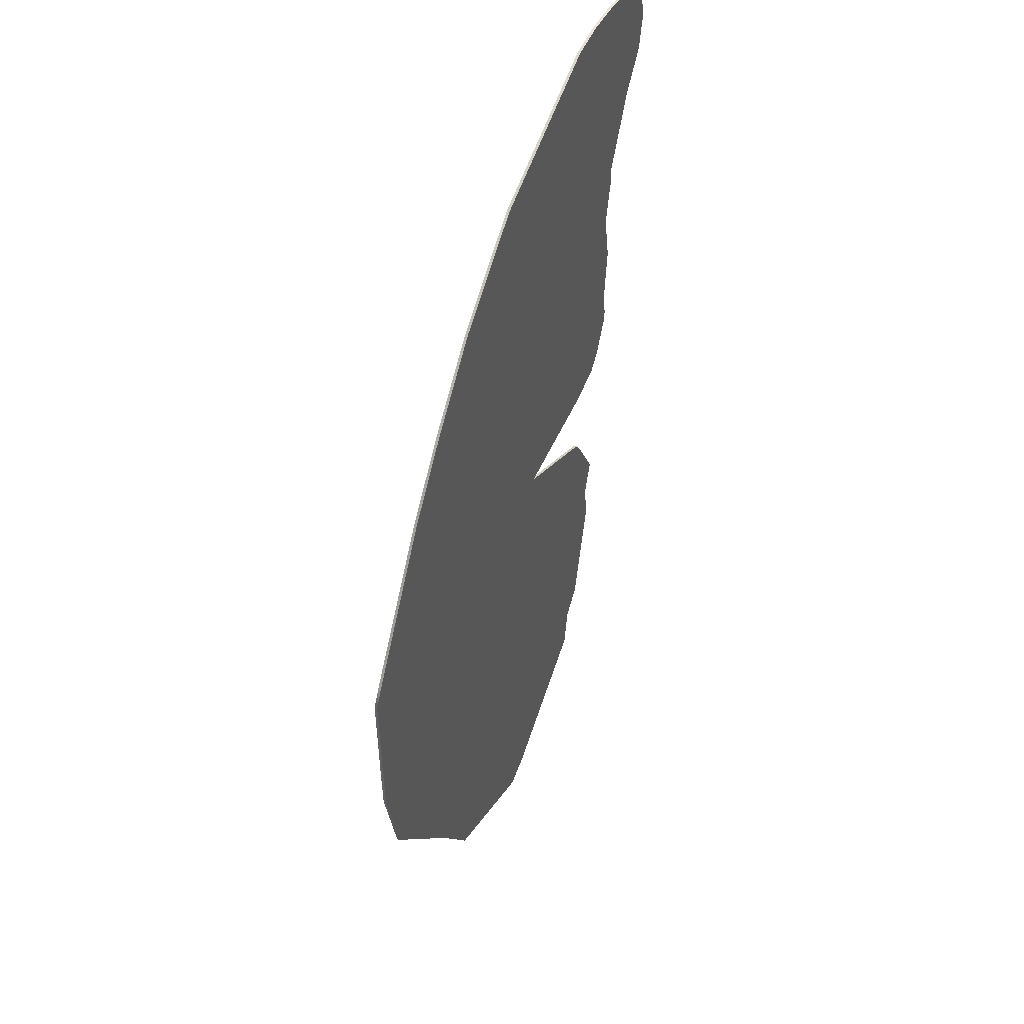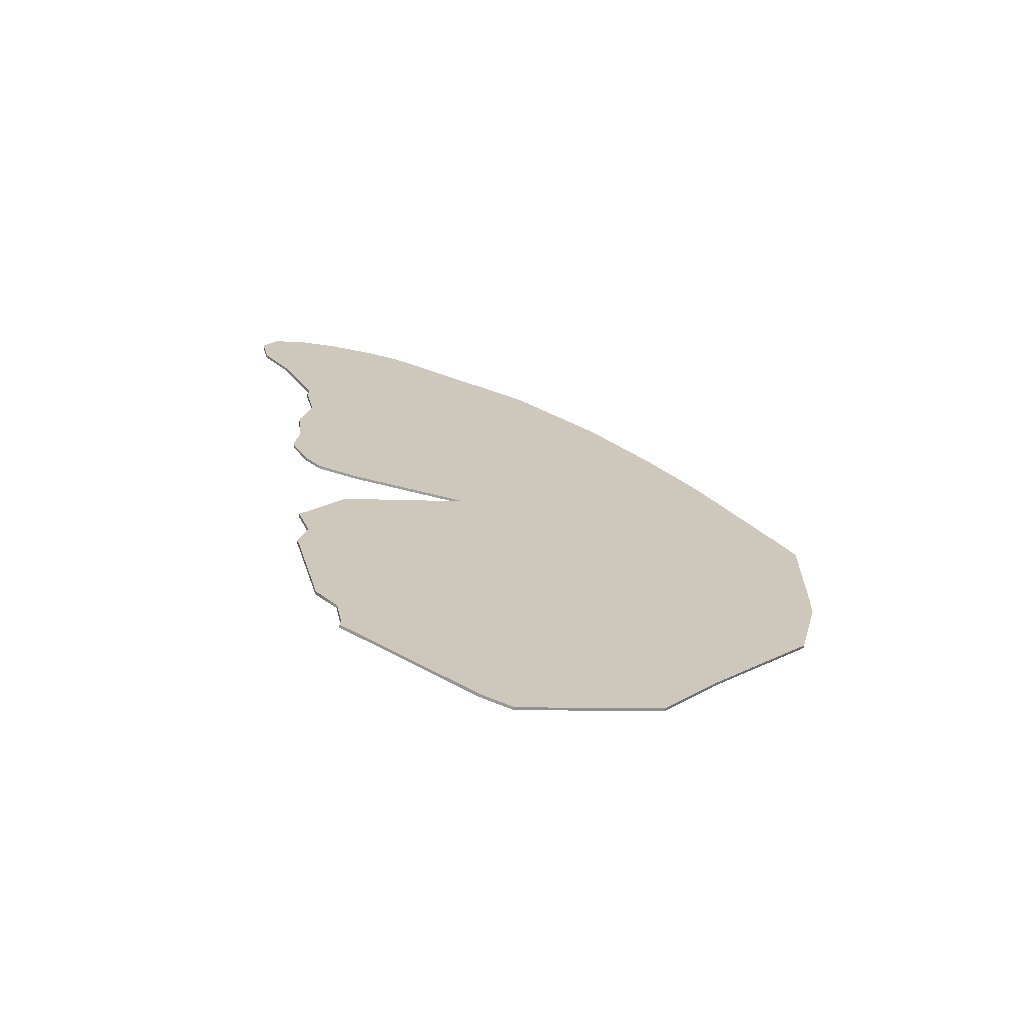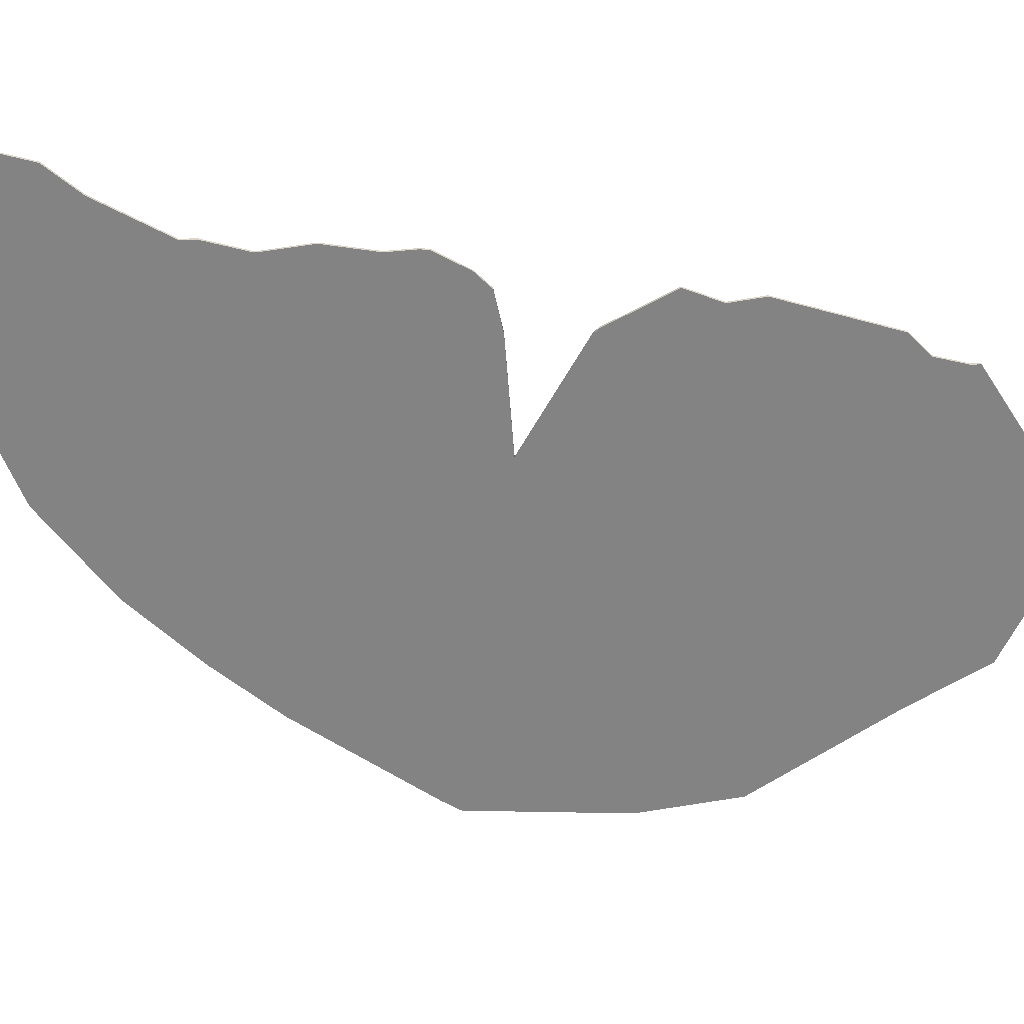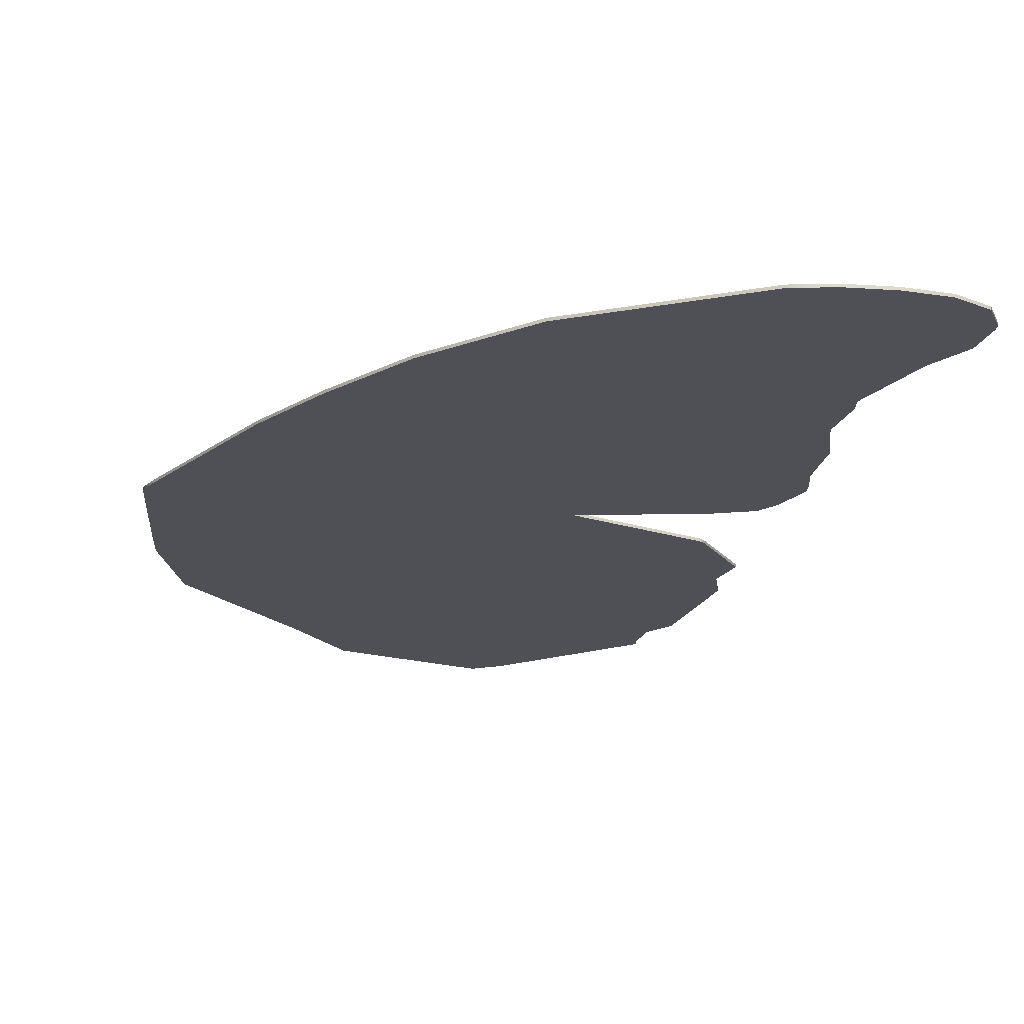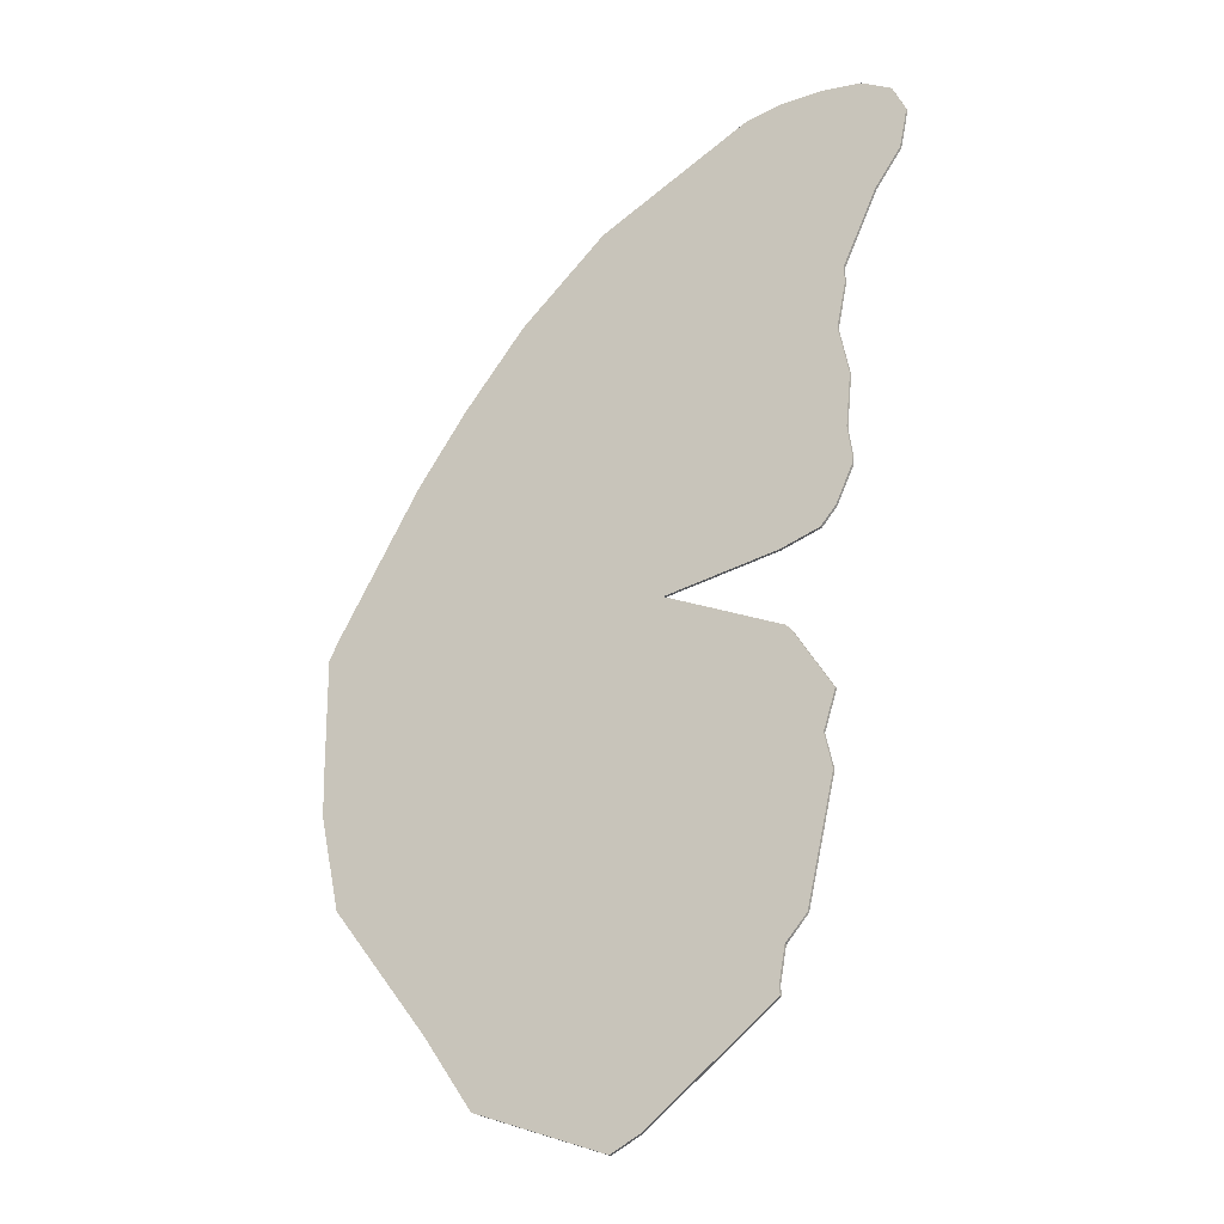
<metadata>
{"format":"obj","ext":"obj","renderer":"f3d","projection":"perspective","resolution":1024,"background":"white","views":[{"elev":47.6,"azim":114.5,"up":"+Y"},{"elev":-70.3,"azim":-11.7,"up":"+Y"},{"elev":-61.2,"azim":-92.1,"up":"+Z"},{"elev":-19.3,"azim":175.4,"up":"+Z"},{"elev":-28.3,"azim":-148.5,"up":"+Y"}]}
</metadata>
<code>
g default
v -0.06198 2.559 -0
v -2.054 1.935 0
v -1.825 1.011 0
v -1.235 0.5862 0
v -0.07435 1.953 -0
v -1.827 0.9754 0
v -2.125 3.257 0
v -2.154 2.747 0
v -1.442 2.428 0
v -2.139 2.859 0
v -2.16 3.06 0
v -2.157 3.484 0
v -2.161 3.428 0
v -2.422 4.055 0
v -1.946 4.272 0
v -0.06953 2.106 -0
v -1.908 2.181 0
v -1.344 0.6343 0
v -1.283 2.155 0
v -0.5381 1.08 0
v -1.325 1.112 0
v -0.7295 0.7979 0
v -0.7178 1.088 0
v -0.1565 1.587 -0
v -1.304 1.634 0
v -0.6966 1.609 0
v -0.6754 2.131 0
v -1.849 1.134 0
v -2.035 1.663 0
v -1.929 1.22 0
v -1.911 1.658 0
v -1.89 2.18 0
v -2.052 1.925 0
v -1.901 1.919 0
v -2.008 1.793 0
v -1.906 1.789 0
v -2.127 3.234 0
v -0.4277 3.165 0
v -1.24 3.198 0
v -1.262 2.677 0
v -0.09909 2.63 -0
v -0.6543 2.652 0
v -0.6331 3.174 0
v -2.152 2.713 0
v -1.889 2.199 0
v -1.878 2.477 0
v -1.869 2.702 0
v -1.874 2.571 0
v -2.087 2.58 0
v -2.028 2.516 0
v -2.026 2.577 0
v -2.021 2.708 0
v -1.848 3.223 0
v -1.208 3.989 0
v -0.8673 3.706 0
v -1.219 3.72 0
v -0.6229 3.426 0
v -2.292 3.763 0
v -1.827 3.745 0
v -1.806 4.254 0
v -2.421 4.03 0
v -1.816 4.005 0
v -2.12 4.018 0
v -2.13 3.757 0
v -2.393 3.898 0
v -2.125 3.887 0
v -2.277 3.893 0
v -2.282 3.763 0
v -2.271 4.024 0
v -2.11 4.264 0
v -2.377 4.159 0
v -2.114 4.148 0
v -2.266 4.154 0
v -2.263 4.231 0
v -2.377 4.159 -0.01024
v -2.263 4.231 -0.01024
v -2.266 4.154 -0.01024
v -1.908 2.181 -0.01024
v -1.89 2.18 -0.01024
v -1.901 1.919 -0.01024
v -0.6966 1.609 -0.01024
v -1.304 1.634 -0.01024
v -1.283 2.155 -0.01024
v -1.235 0.5862 -0.01024
v -1.344 0.6343 -0.01024
v -1.325 1.112 -0.01024
v -0.5381 1.08 -0.01024
v -0.7295 0.7979 -0.01024
v -0.7178 1.088 -0.01024
v -0.1565 1.587 -0.01024
v -0.6754 2.131 -0.01024
v -1.825 1.011 -0.01024
v -1.849 1.134 -0.01024
v -1.929 1.22 -0.01024
v -2.035 1.663 -0.01024
v -1.911 1.658 -0.01024
v -1.906 1.789 -0.01024
v -2.008 1.793 -0.01024
v -2.052 1.925 -0.01024
v -2.16 3.06 -0.01024
v -2.127 3.234 -0.01024
v -1.848 3.223 -0.01024
v -1.262 2.677 -0.01024
v -1.24 3.198 -0.01024
v -0.6543 2.652 -0.01024
v -0.06198 2.559 -0.01024
v -0.06953 2.106 -0.01024
v -0.4277 3.165 -0.01024
v -0.09909 2.63 -0.01024
v -2.087 2.58 -0.01024
v -2.152 2.713 -0.01024
v -2.021 2.708 -0.01024
v -1.442 2.428 -0.01024
v -1.878 2.477 -0.01024
v -1.874 2.571 -0.01024
v -1.889 2.199 -0.01024
v -2.028 2.516 -0.01024
v -2.026 2.577 -0.01024
v -1.869 2.702 -0.01024
v -1.208 3.989 -0.01024
v -0.8673 3.706 -0.01024
v -1.219 3.72 -0.01024
v -0.6229 3.426 -0.01024
v -0.6331 3.174 -0.01024
v -1.827 3.745 -0.01024
v -2.157 3.484 -0.01024
v -2.13 3.757 -0.01024
v -1.816 4.005 -0.01024
v -2.393 3.898 -0.01024
v -2.421 4.03 -0.01024
v -2.271 4.024 -0.01024
v -2.12 4.018 -0.01024
v -2.292 3.763 -0.01024
v -2.277 3.893 -0.01024
v -2.282 3.763 -0.01024
v -2.125 3.887 -0.01024
v -2.114 4.148 -0.01024
v -2.11 4.264 -0.01024
v -2.054 1.935 -0.01024
v -0.07435 1.953 -0.01024
v -1.827 0.9754 -0.01024
v -2.154 2.747 -0.01024
v -2.139 2.859 -0.01024
v -2.125 3.257 -0.01024
v -2.161 3.428 -0.01024
v -1.806 4.254 -0.01024
v -1.946 4.272 -0.01024
v -2.422 4.055 -0.01024
g butterfly_01:wing_02
f 75 76 77
f 78 79 80
f 81 82 83
f 84 85 86
f 87 88 89
f 89 86 82
f 87 89 81
f 90 81 91
f 92 93 86
f 94 95 96
f 94 96 82
f 82 96 97
f 98 99 80
f 98 97 96
f 100 101 102
f 103 104 105
f 91 83 103
f 106 107 91
f 108 109 105
f 110 111 112
f 113 114 115
f 79 78 116
f 117 110 118
f 115 114 117
f 115 118 112
f 103 119 102
f 120 121 122
f 123 124 104
f 123 108 124
f 125 126 127
f 104 102 125
f 122 125 128
f 129 130 131
f 132 128 125
f 133 129 134
f 127 135 134
f 136 134 131
f 128 132 137
f 75 77 131
f 132 131 77
f 76 138 137
f 80 99 139
f 139 78 80
f 83 91 81
f 86 89 88
f 86 88 84
f 82 81 89
f 81 90 87
f 91 107 140
f 140 90 91
f 86 85 141
f 141 92 86
f 82 86 93
f 82 93 94
f 80 79 83
f 97 83 82
f 83 97 80
f 80 97 98
f 96 95 98
f 112 111 142
f 119 112 143
f 102 119 143
f 102 143 100
f 142 143 112
f 104 124 105
f 103 105 91
f 91 105 109
f 109 106 91
f 105 124 108
f 112 118 110
f 83 79 116
f 119 103 113
f 115 119 113
f 113 103 83
f 116 113 83
f 117 118 115
f 112 119 115
f 102 104 103
f 104 122 121
f 104 121 123
f 126 133 135
f 102 101 144
f 125 144 145
f 144 125 102
f 126 125 145
f 135 127 126
f 125 122 104
f 128 146 120
f 128 120 122
f 131 134 129
f 125 127 136
f 136 132 125
f 134 135 133
f 134 136 127
f 131 132 136
f 137 138 147
f 147 146 128
f 128 137 147
f 131 130 148
f 148 75 131
f 77 137 132
f 137 77 76
f 71 73 74
f 17 34 32
f 26 19 25
f 4 21 18
f 20 23 22
f 23 25 21
f 20 26 23
f 24 27 26
f 3 21 28
f 30 31 29
f 30 25 31
f 25 36 31
f 35 34 33
f 35 31 36
f 11 53 37
f 40 42 39
f 27 40 19
f 1 27 16
f 38 42 41
f 49 52 44
f 9 48 46
f 32 45 17
f 50 51 49
f 48 50 46
f 48 52 51
f 40 53 47
f 54 56 55
f 57 39 43
f 57 43 38
f 59 64 12
f 39 59 53
f 56 62 59
f 65 69 61
f 63 59 62
f 58 67 65
f 64 67 68
f 66 69 67
f 62 72 63
f 71 69 73
f 63 73 69
f 74 72 70
f 34 2 33
f 2 34 17
f 19 26 27
f 21 22 23
f 21 4 22
f 25 23 26
f 26 20 24
f 27 5 16
f 5 27 24
f 21 6 18
f 6 21 3
f 25 28 21
f 25 30 28
f 34 19 32
f 36 25 19
f 19 34 36
f 34 35 36
f 31 35 29
f 52 8 44
f 47 10 52
f 53 10 47
f 53 11 10
f 8 52 10
f 39 42 43
f 40 27 42
f 27 41 42
f 41 27 1
f 42 38 43
f 52 49 51
f 19 45 32
f 47 9 40
f 48 9 47
f 9 19 40
f 45 19 9
f 50 48 51
f 52 48 47
f 53 40 39
f 39 55 56
f 39 57 55
f 12 68 58
f 53 7 37
f 59 13 7
f 7 53 59
f 12 13 59
f 68 12 64
f 59 39 56
f 62 54 60
f 62 56 54
f 69 65 67
f 59 66 64
f 66 59 63
f 67 58 68
f 67 64 66
f 69 66 63
f 72 15 70
f 15 62 60
f 62 15 72
f 69 14 61
f 14 69 71
f 73 63 72
f 72 74 73
f 71 74 75
f 75 74 76
f 4 18 84
f 84 18 85
f 20 22 87
f 87 22 88
f 3 28 92
f 92 28 93
f 30 29 94
f 94 29 95
f 35 33 98
f 98 33 99
f 11 37 100
f 100 37 101
f 1 16 106
f 106 16 107
f 38 41 108
f 108 41 109
f 49 44 110
f 110 44 111
f 9 46 113
f 113 46 114
f 17 45 78
f 78 45 116
f 50 49 117
f 117 49 110
f 46 50 114
f 114 50 117
f 54 55 120
f 120 55 121
f 57 38 123
f 123 38 108
f 65 61 129
f 129 61 130
f 58 65 133
f 133 65 129
f 74 70 76
f 76 70 138
f 33 2 99
f 99 2 139
f 2 17 139
f 139 17 78
f 22 4 88
f 88 4 84
f 24 20 90
f 90 20 87
f 16 5 107
f 107 5 140
f 5 24 140
f 140 24 90
f 18 6 85
f 85 6 141
f 6 3 141
f 141 3 92
f 28 30 93
f 93 30 94
f 29 35 95
f 95 35 98
f 44 8 111
f 111 8 142
f 10 11 143
f 143 11 100
f 8 10 142
f 142 10 143
f 41 1 109
f 109 1 106
f 45 9 116
f 116 9 113
f 55 57 121
f 121 57 123
f 12 58 126
f 126 58 133
f 37 7 101
f 101 7 144
f 7 13 144
f 144 13 145
f 13 12 145
f 145 12 126
f 60 54 146
f 146 54 120
f 70 15 138
f 138 15 147
f 15 60 147
f 147 60 146
f 61 14 130
f 130 14 148
f 14 71 148
f 148 71 75

</code>
